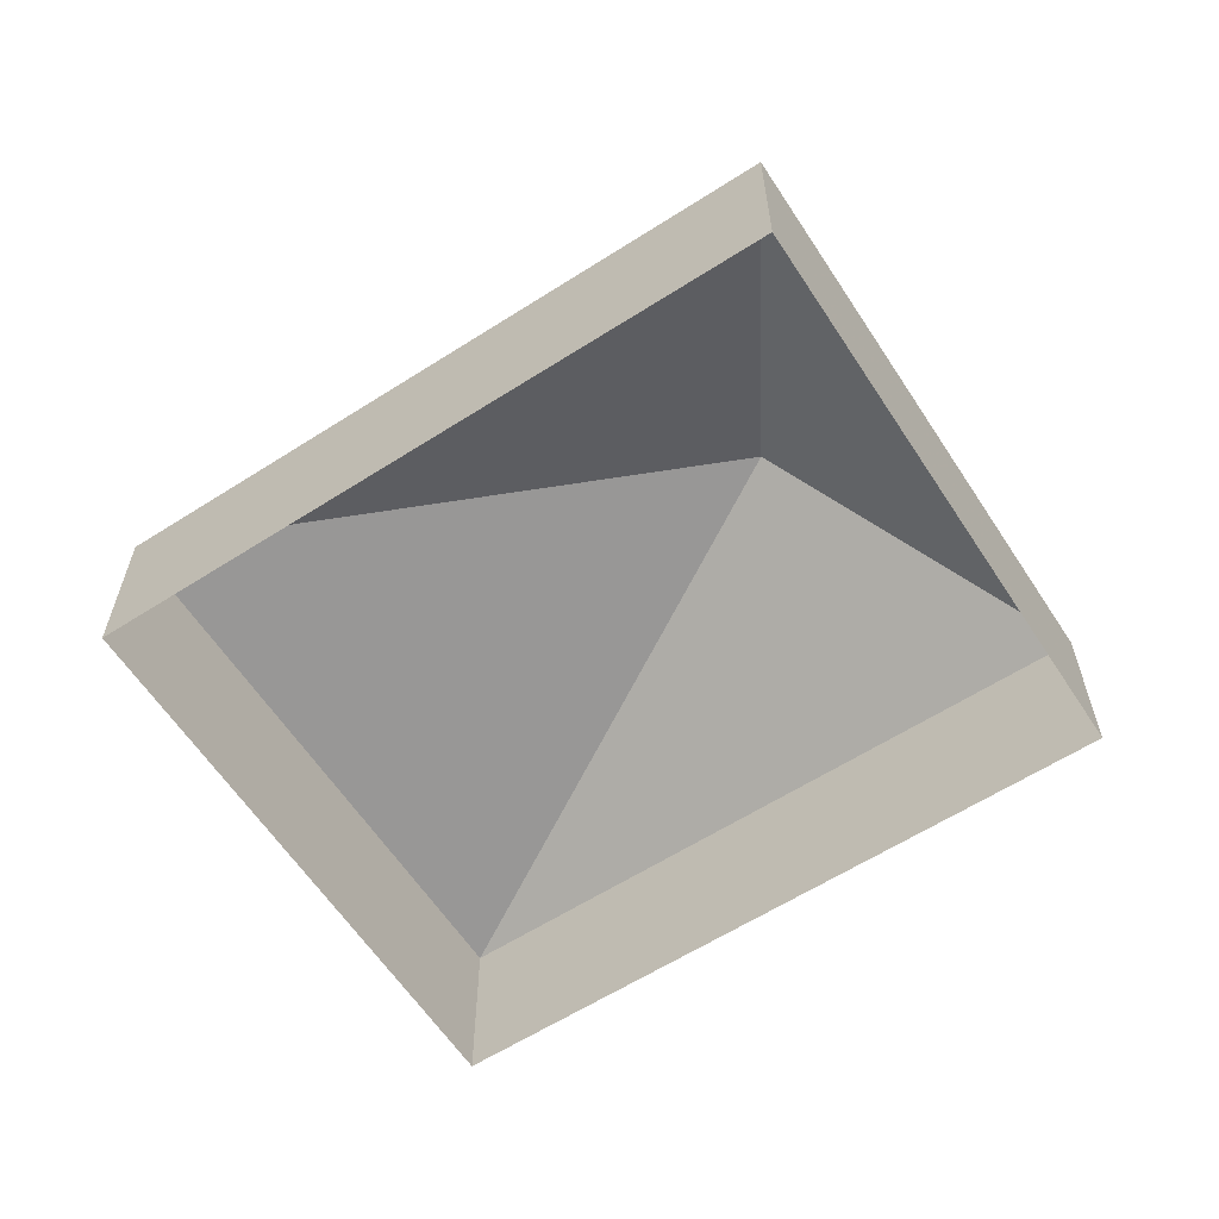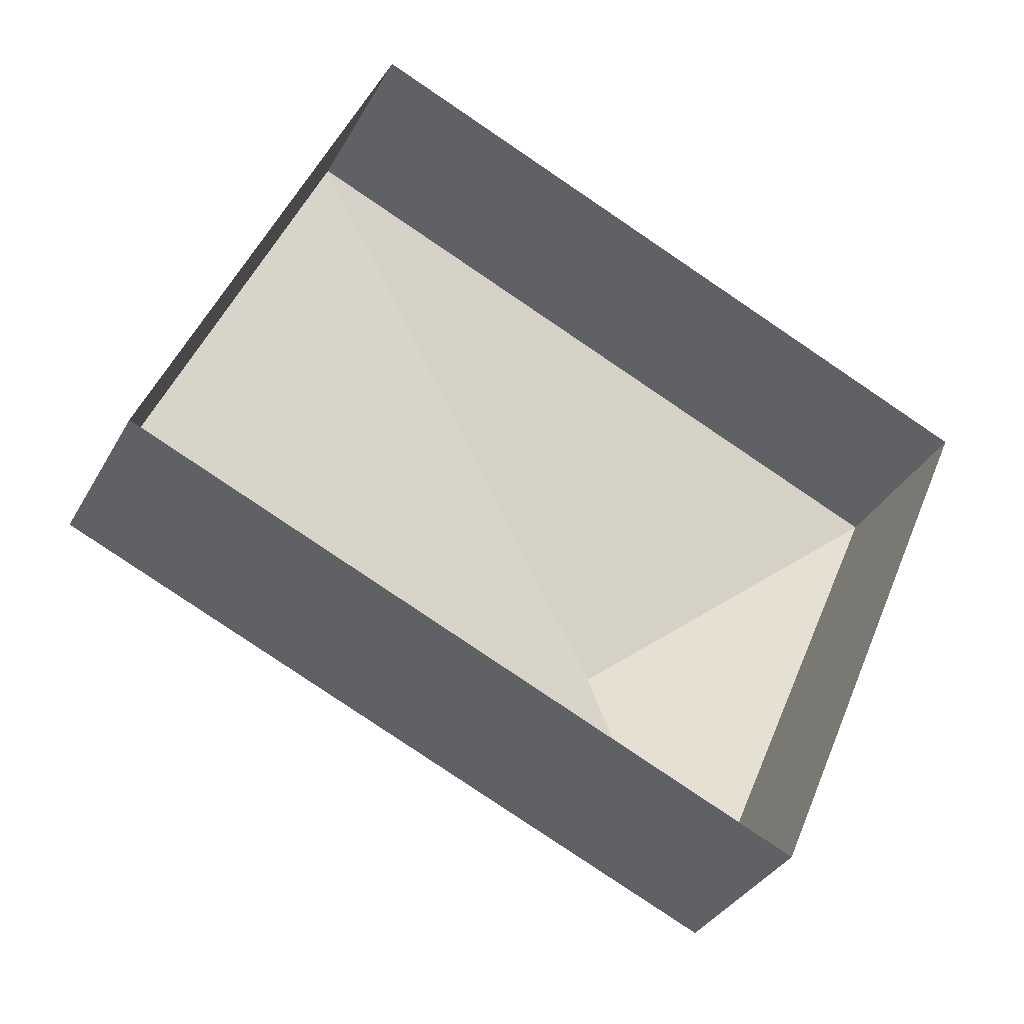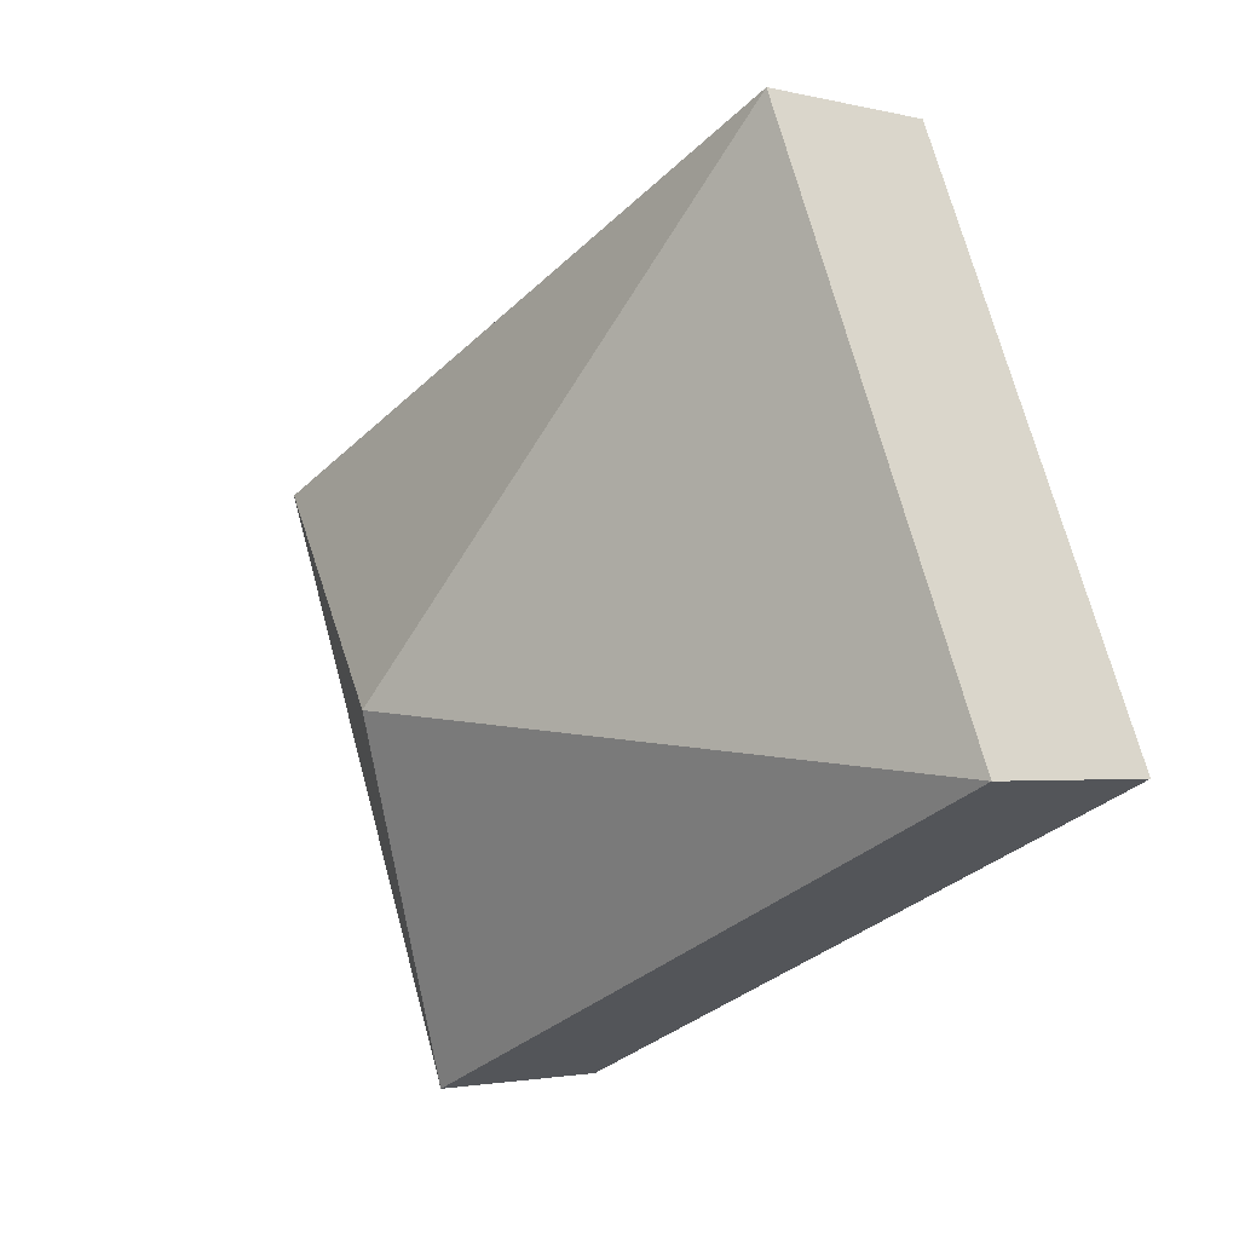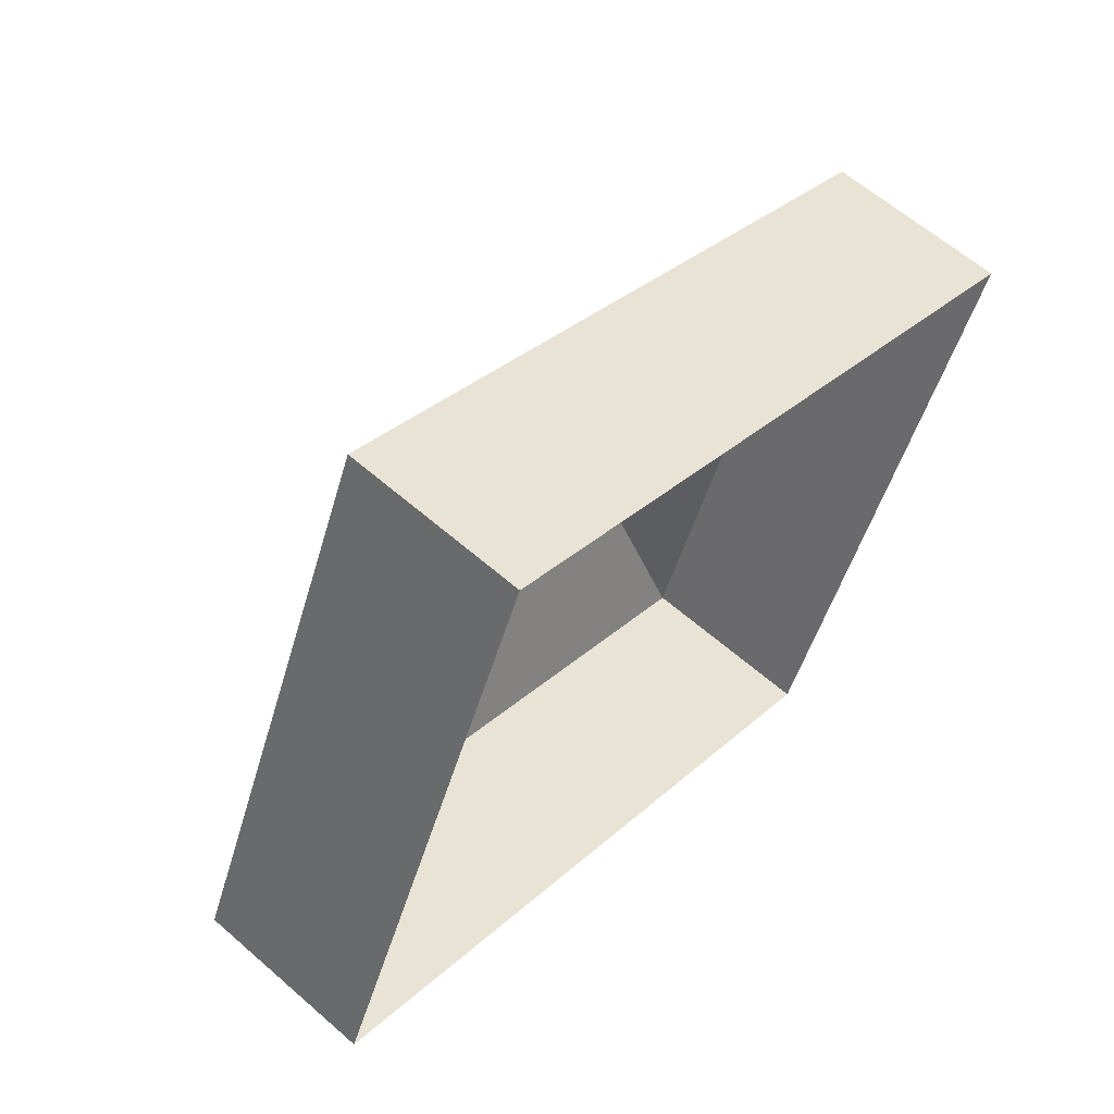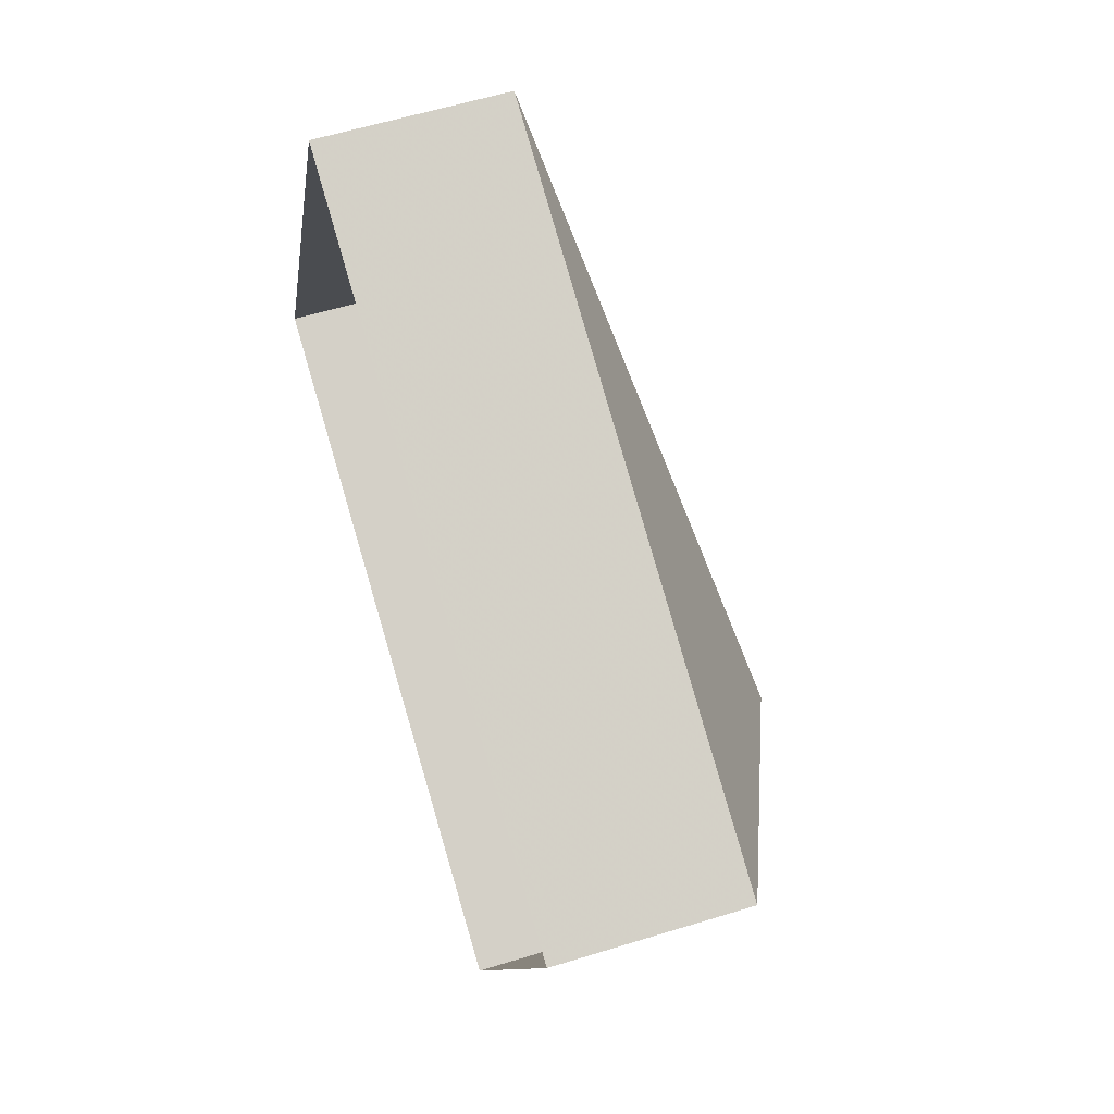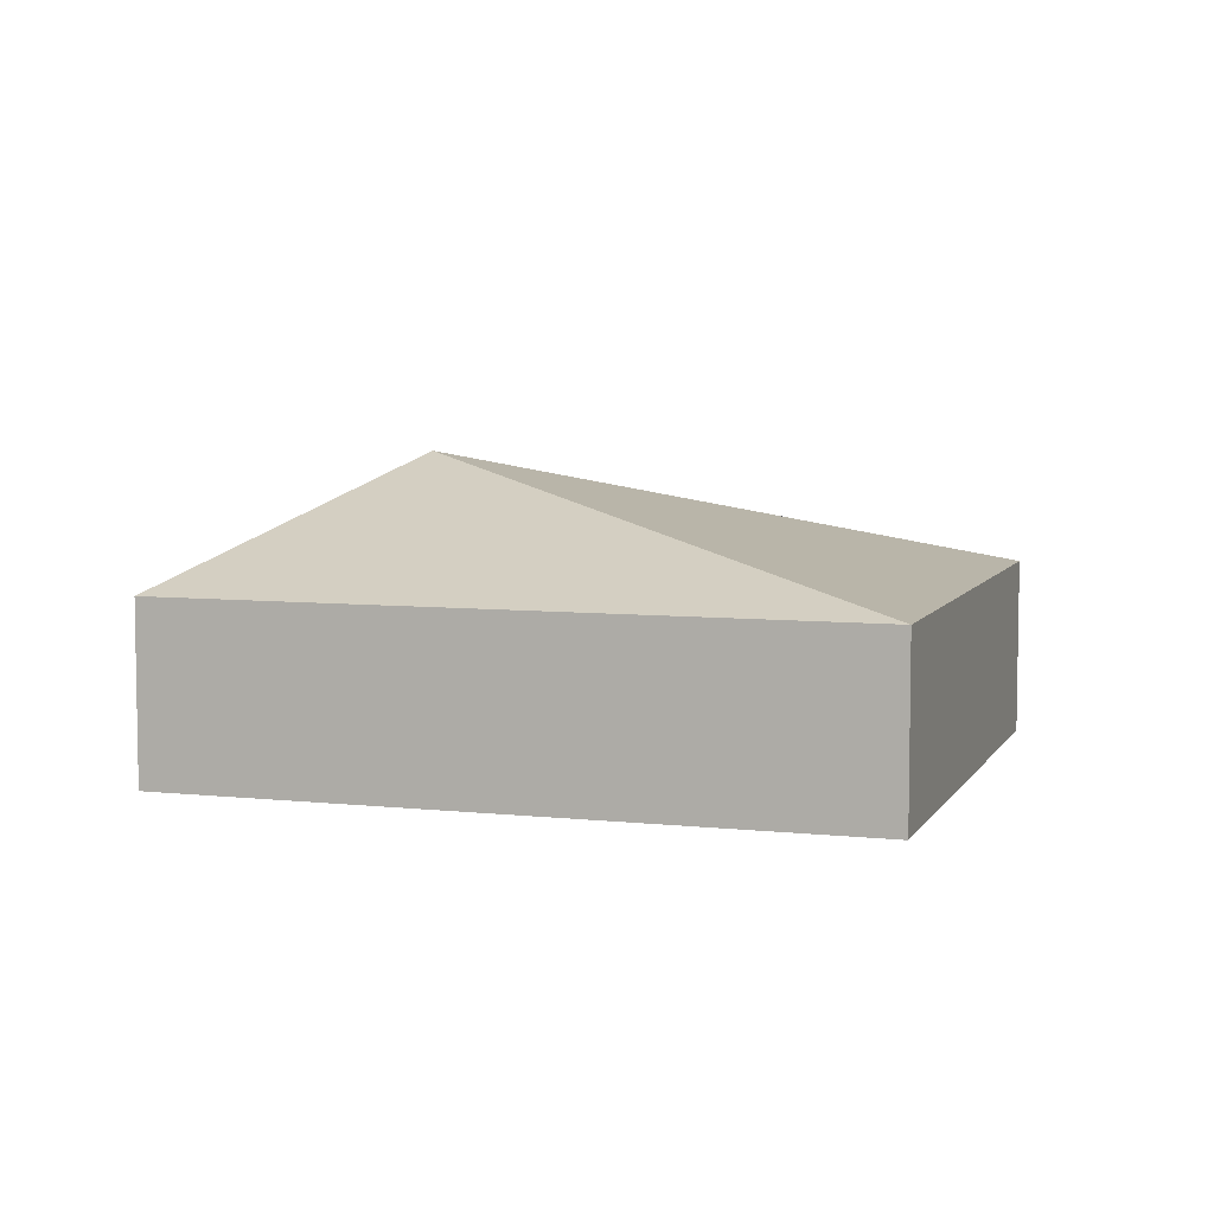
<metadata>
{"format":"obj","ext":"obj","renderer":"f3d","projection":"perspective","resolution":1024,"background":"white","views":[{"elev":-61.1,"azim":-123.6,"up":"+Z"},{"elev":-34.9,"azim":154.4,"up":"+Y"},{"elev":-2.1,"azim":49.3,"up":"+Y"},{"elev":61.1,"azim":131.7,"up":"+Y"},{"elev":58.3,"azim":-107.7,"up":"+Y"},{"elev":6.4,"azim":41.3,"up":"+Z"}]}
</metadata>
<code>
v -8.854e+04 -1.005e+05 2.35
v -8.854e+04 -1.005e+05 2.352
v -8.854e+04 -1.005e+05 2.352
v -8.855e+04 -1.005e+05 2.351
v -8.854e+04 -1.005e+05 5.851
v -8.854e+04 -1.005e+05 4.441
v -8.854e+04 -1.005e+05 4.439
v -8.854e+04 -1.005e+05 4.441
v -8.855e+04 -1.005e+05 4.44
f 1 2 3
f 4 1 3
f 5 6 7
f 5 8 6
f 5 9 8
f 5 7 9
f 8 4 3
f 8 9 4
f 6 3 2
f 6 8 3
f 7 1 4
f 9 7 4
f 7 2 1
f 7 6 2

</code>
